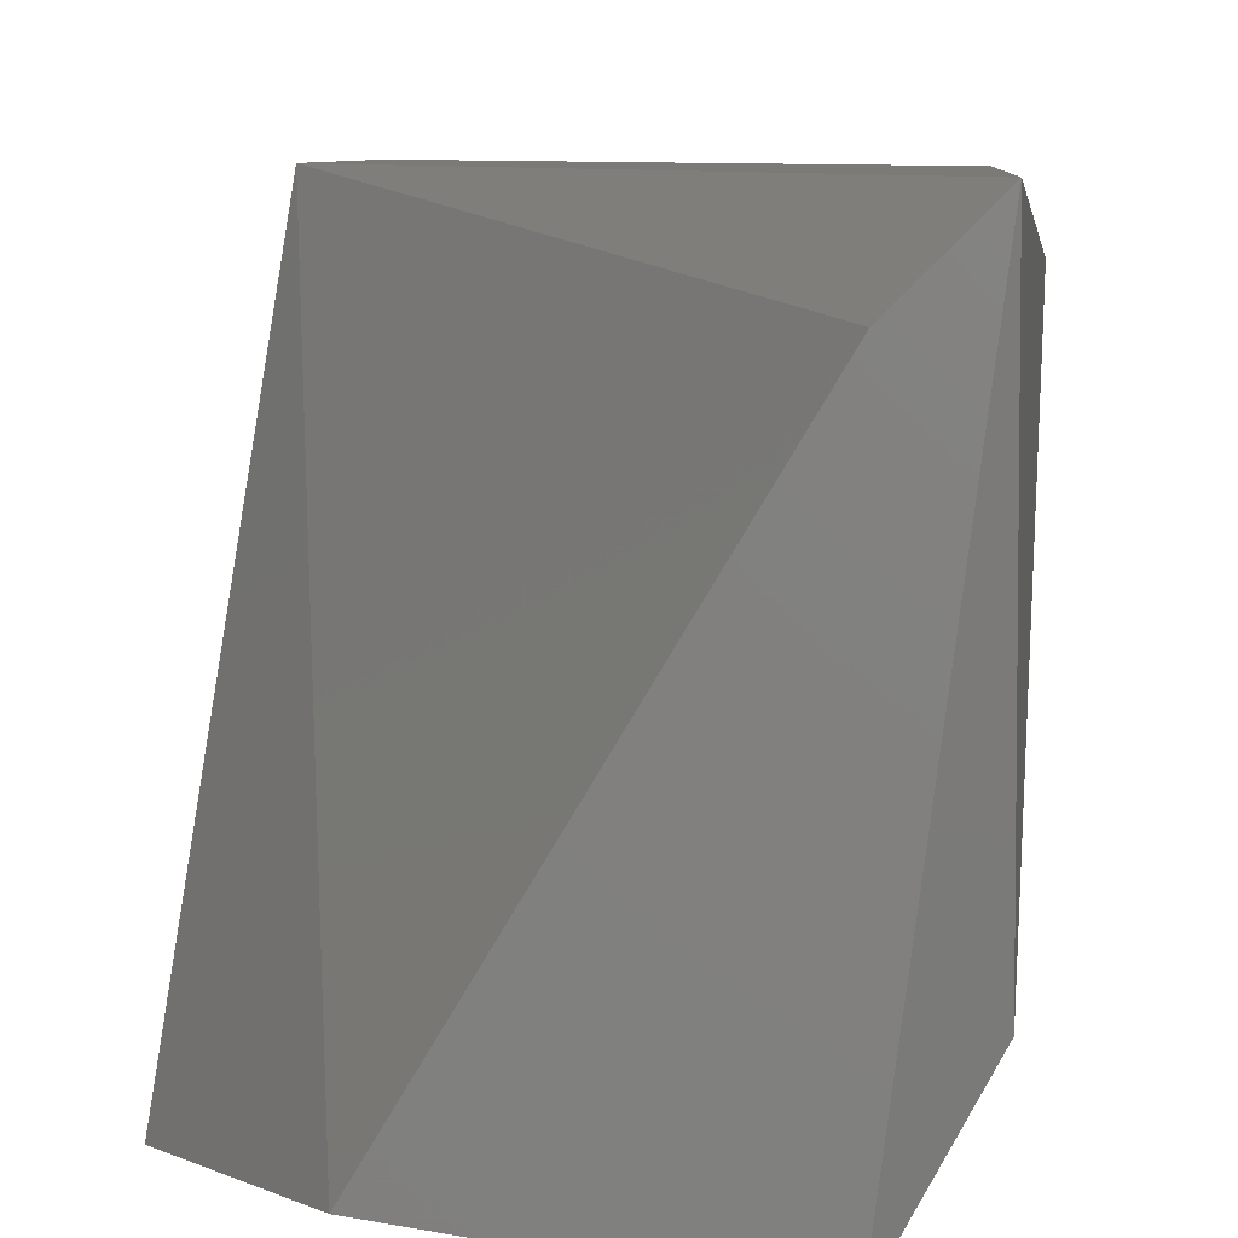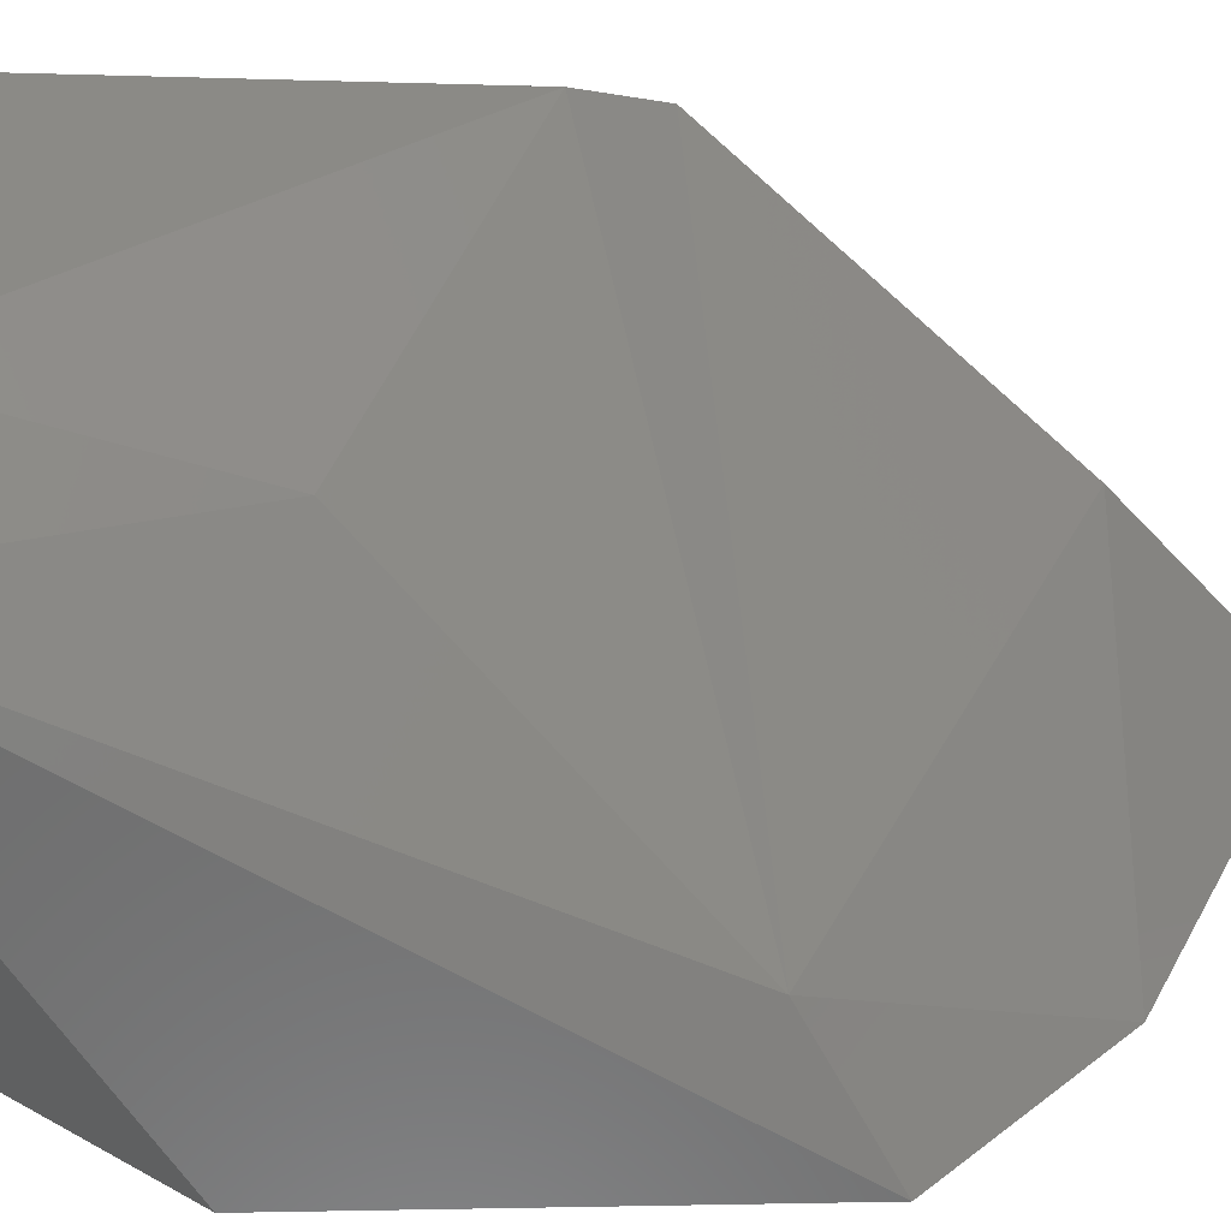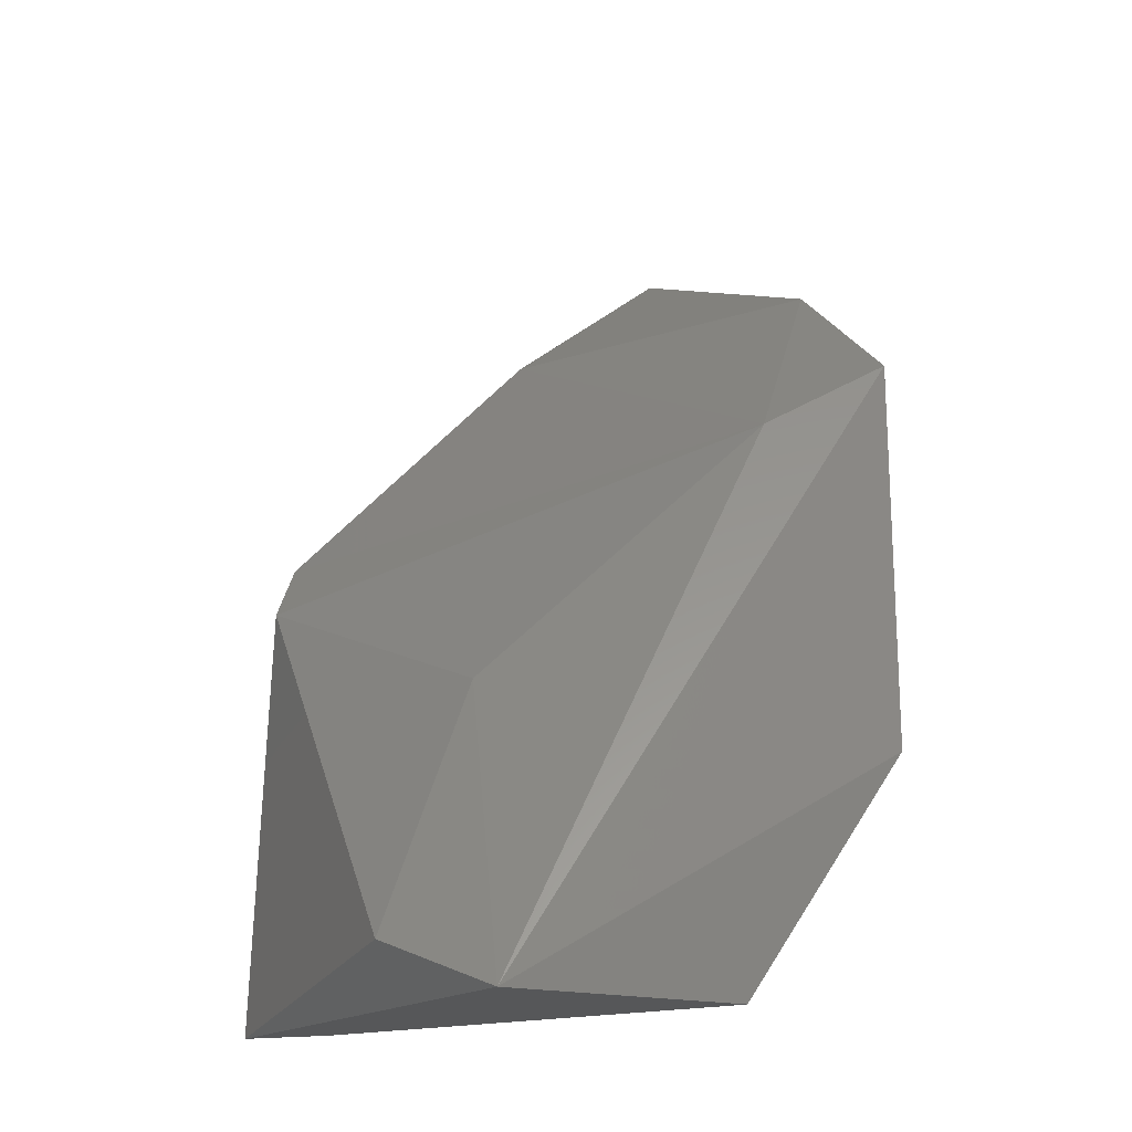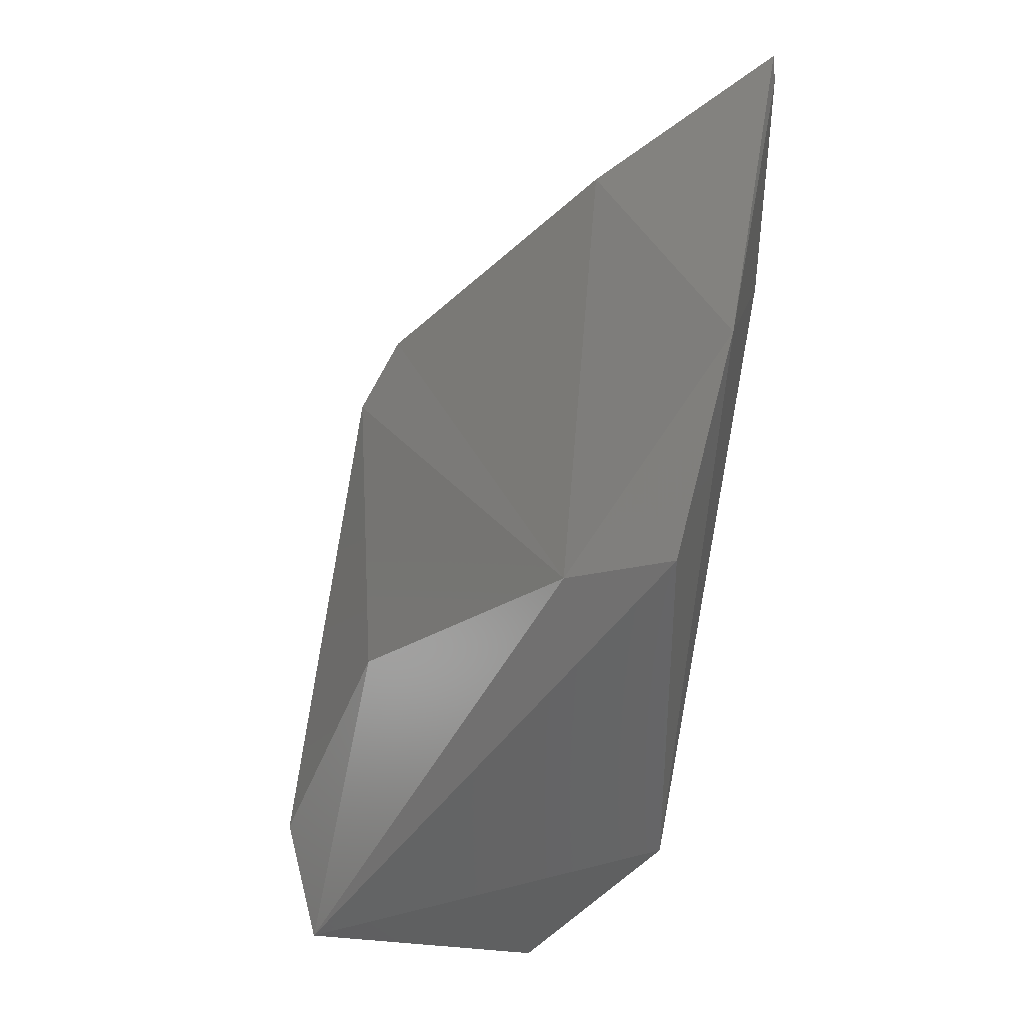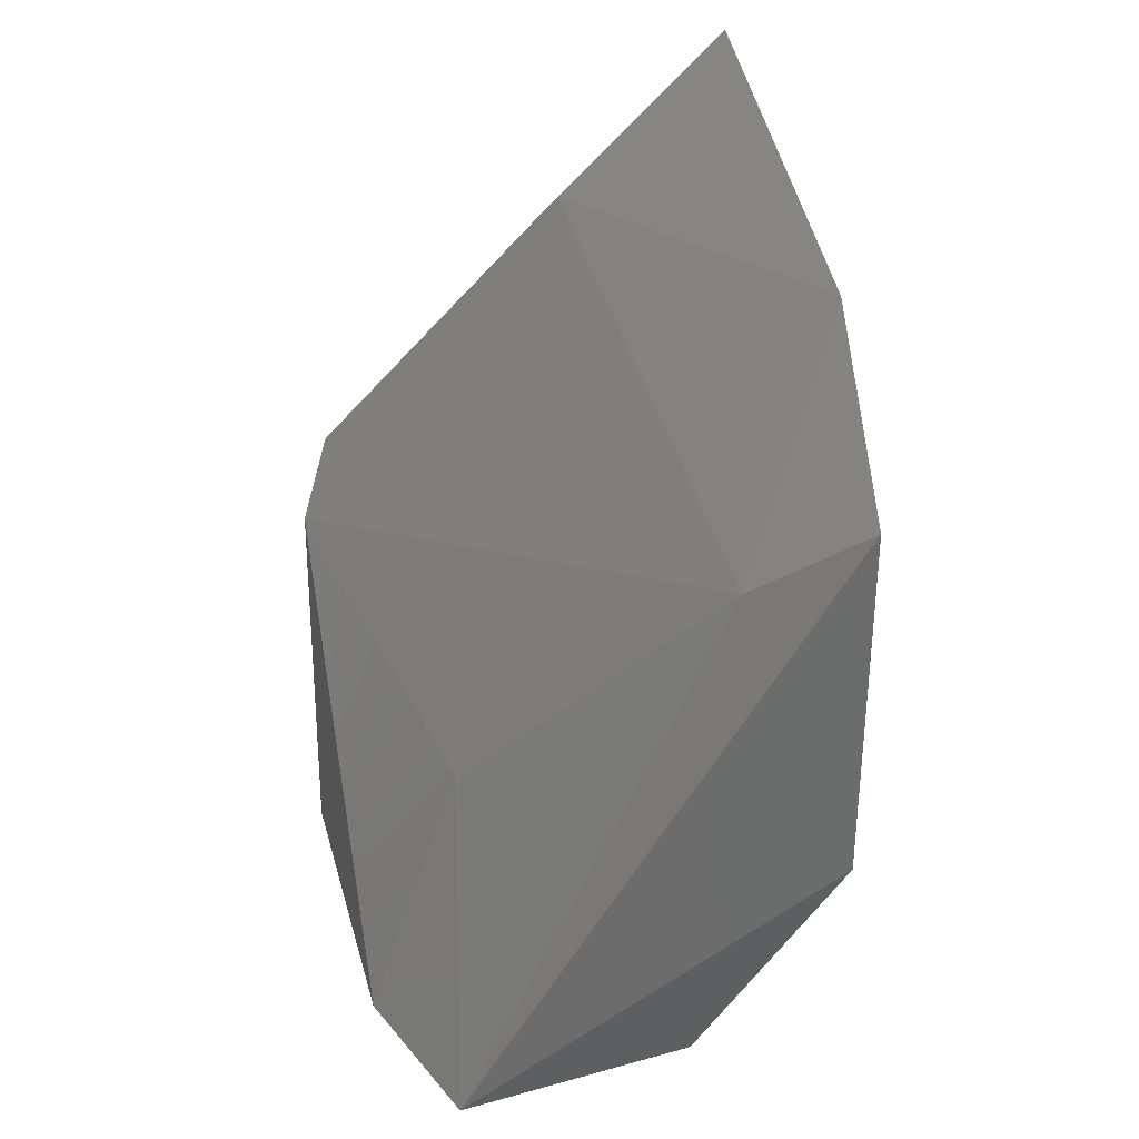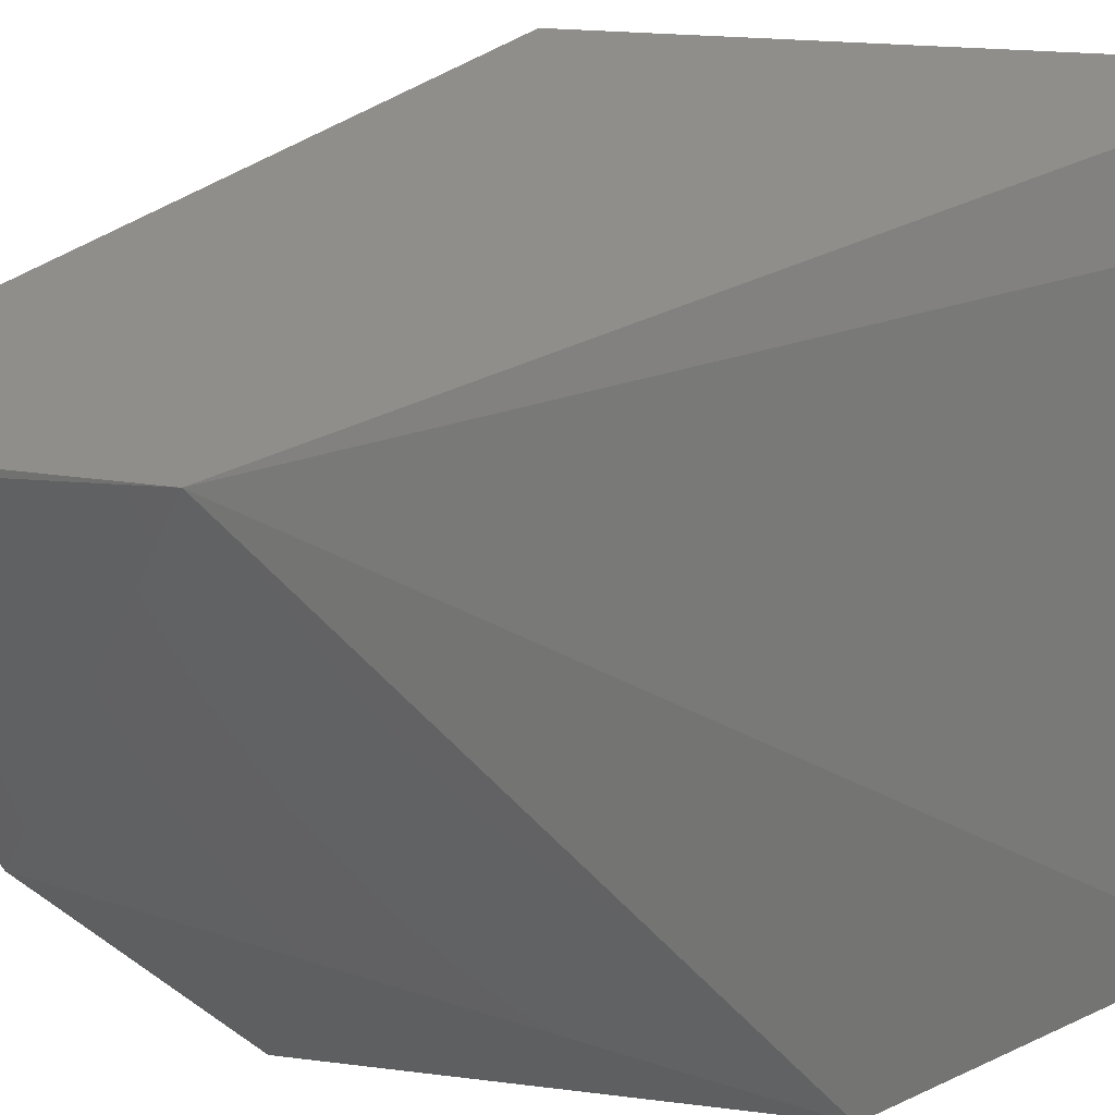
<metadata>
{"format":"stl","ext":"stl","renderer":"f3d","projection":"perspective","resolution":1024,"background":"white","views":[{"elev":7.2,"azim":7.7,"up":"+Z"},{"elev":-59.6,"azim":91.2,"up":"+Z"},{"elev":-17.5,"azim":156.3,"up":"+Y"},{"elev":35.2,"azim":-166.2,"up":"+Y"},{"elev":31.4,"azim":166.5,"up":"+Y"},{"elev":45.8,"azim":-81.9,"up":"+Z"}]}
</metadata>
<code>
# stl→obj: 16 verts, 28 faces
v 0.4275 0.2419 -0.184
v 0.5474 0.07926 -0.184
v 0.5388 0.2077 -0.184
v 0.4275 0.3147 -0.184
v 0.4275 0.1392 -0.3167
v 0.466 0.07926 -0.3081
v 0.4275 0.2376 -0.3167
v 0.5302 0.07926 -0.3167
v 0.5474 0.09212 -0.2867
v 0.5217 0.1563 -0.2781
v 0.4746 0.2762 -0.1926
v 0.5474 0.1906 -0.1968
v 0.4575 0.2205 -0.3081
v 0.4232 0.2762 -0.2696
v 0.5302 0.07926 -0.2011
v 0.4263 0.3089 -0.1873
f 1 2 3
f 1 3 4
f 5 6 1
f 5 7 8
f 5 8 6
f 9 8 10
f 9 2 8
f 11 4 3
f 12 2 9
f 12 9 10
f 12 3 2
f 13 11 3
f 13 3 12
f 13 12 10
f 13 10 8
f 13 8 7
f 14 4 11
f 14 11 13
f 14 13 7
f 14 7 5
f 14 5 1
f 15 2 1
f 15 1 6
f 15 6 8
f 15 8 2
f 16 4 14
f 16 14 1
f 16 1 4

</code>
